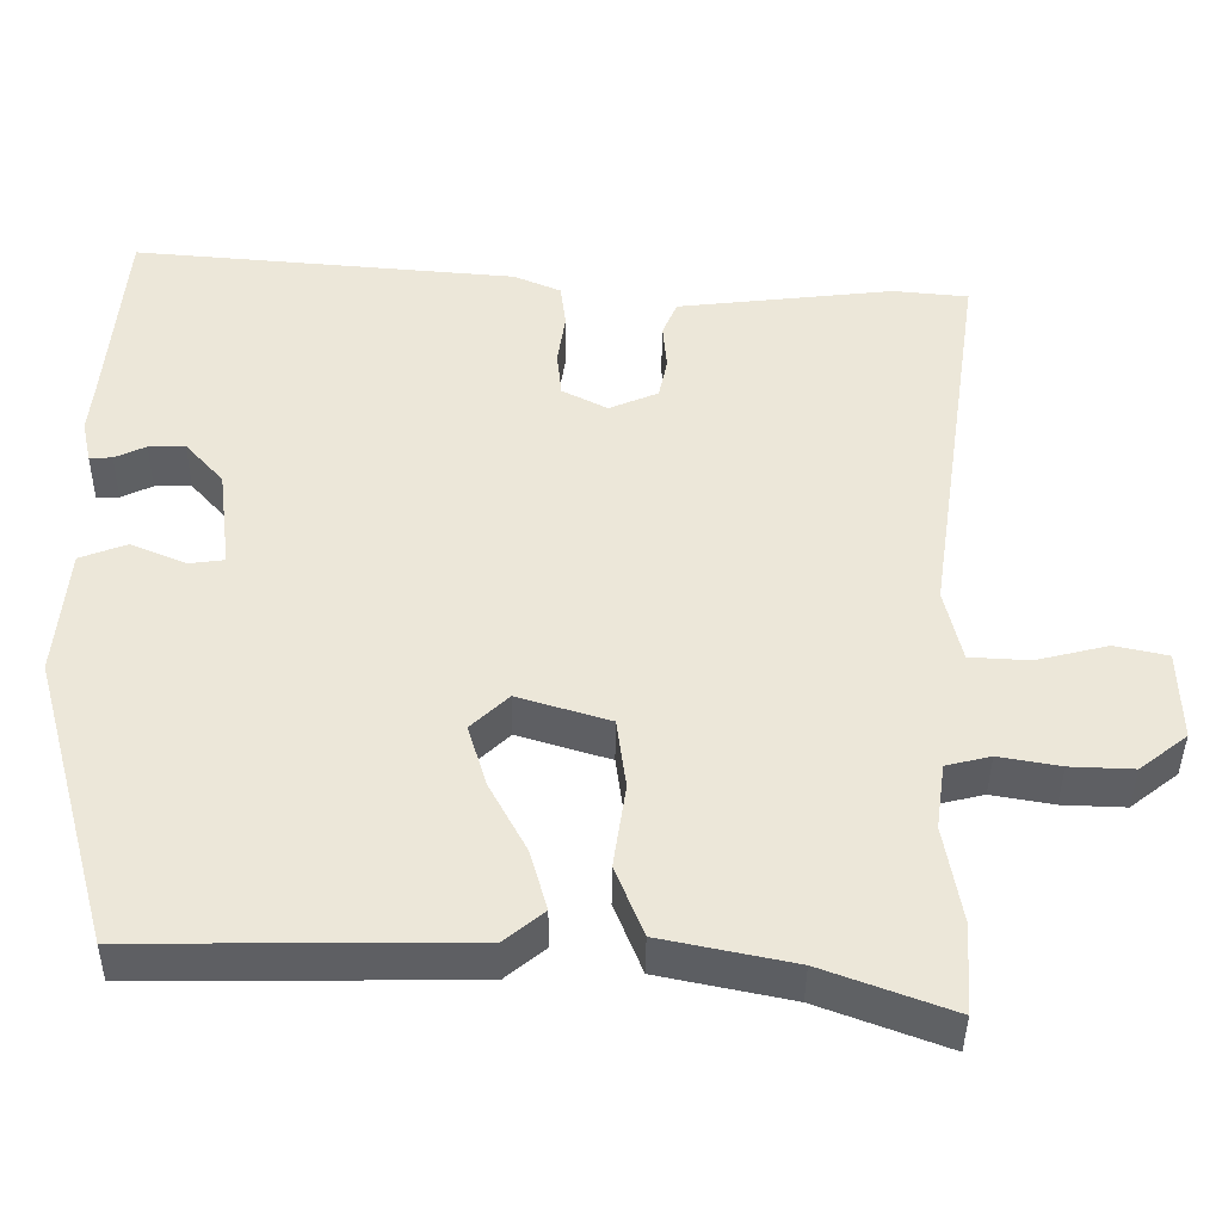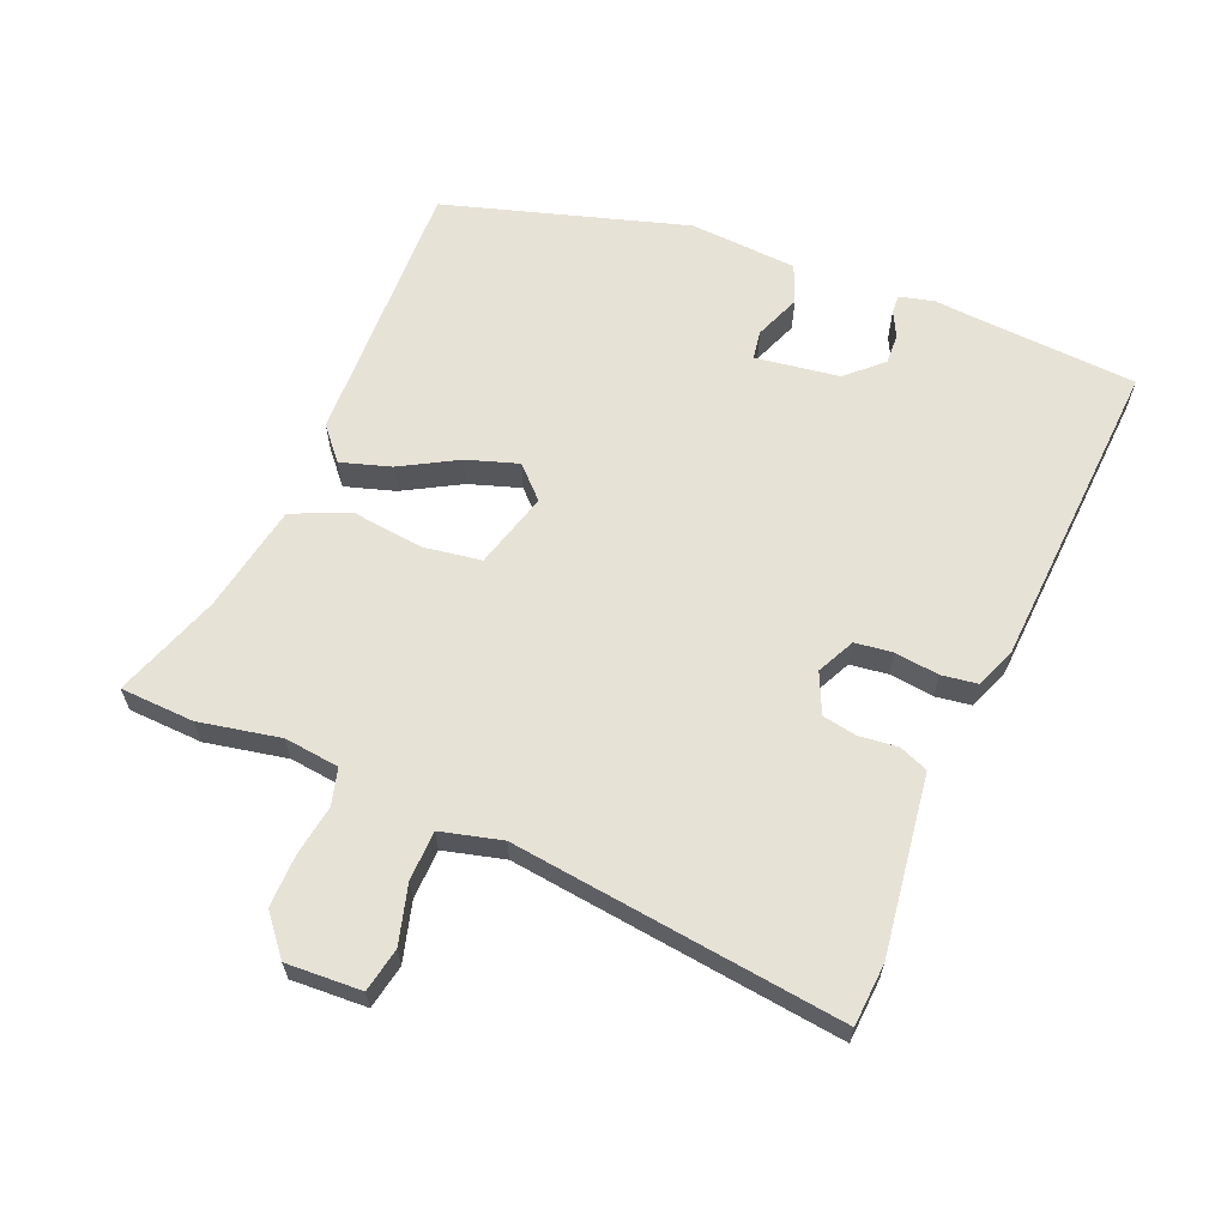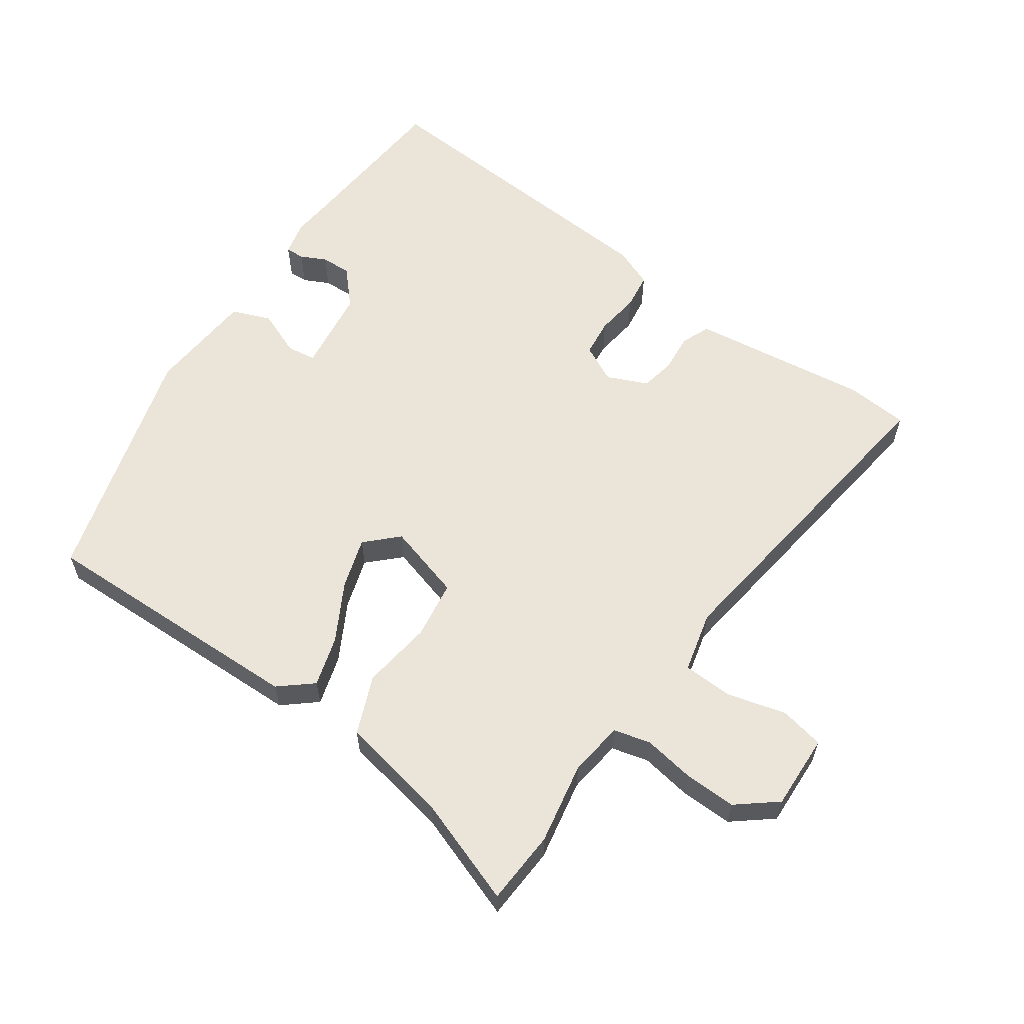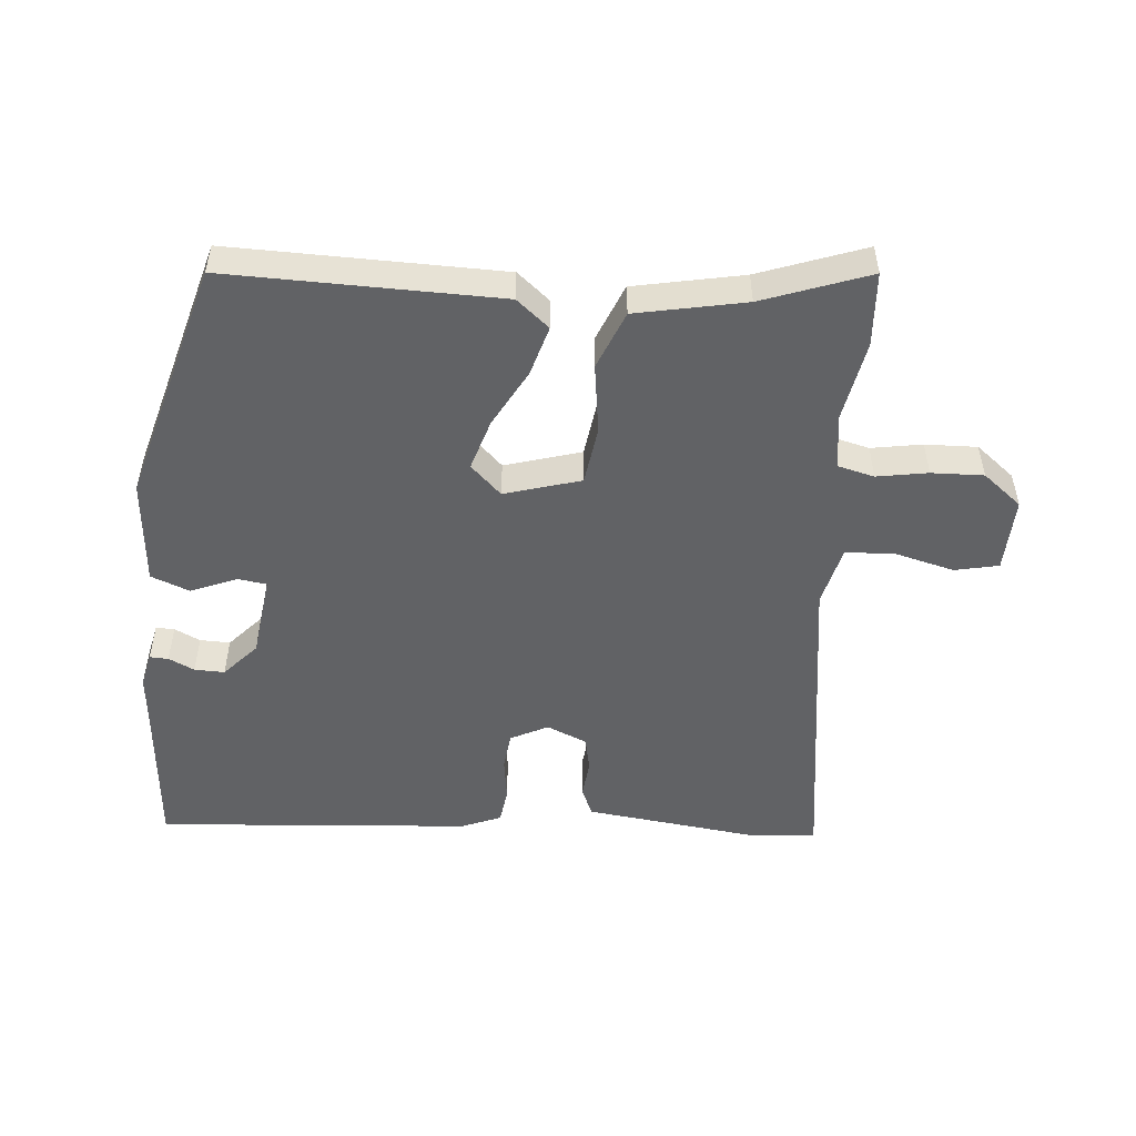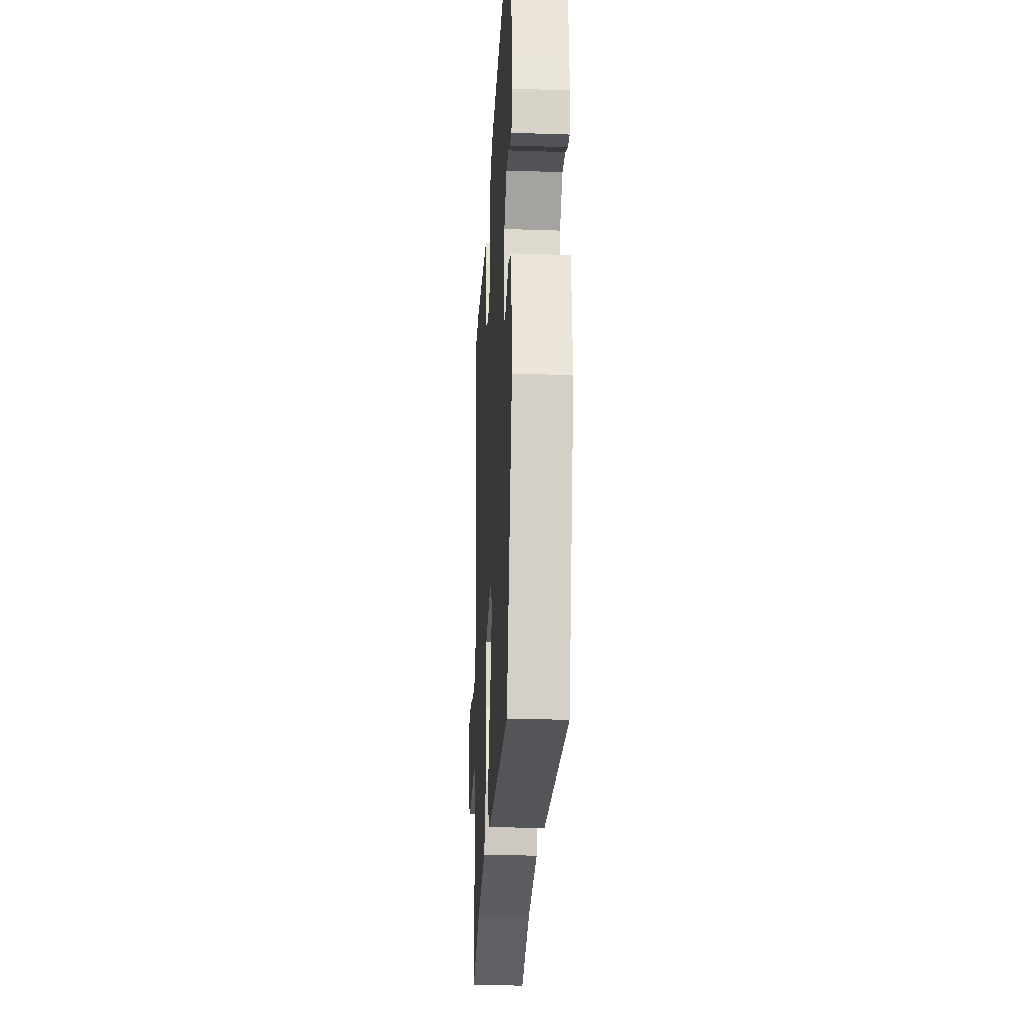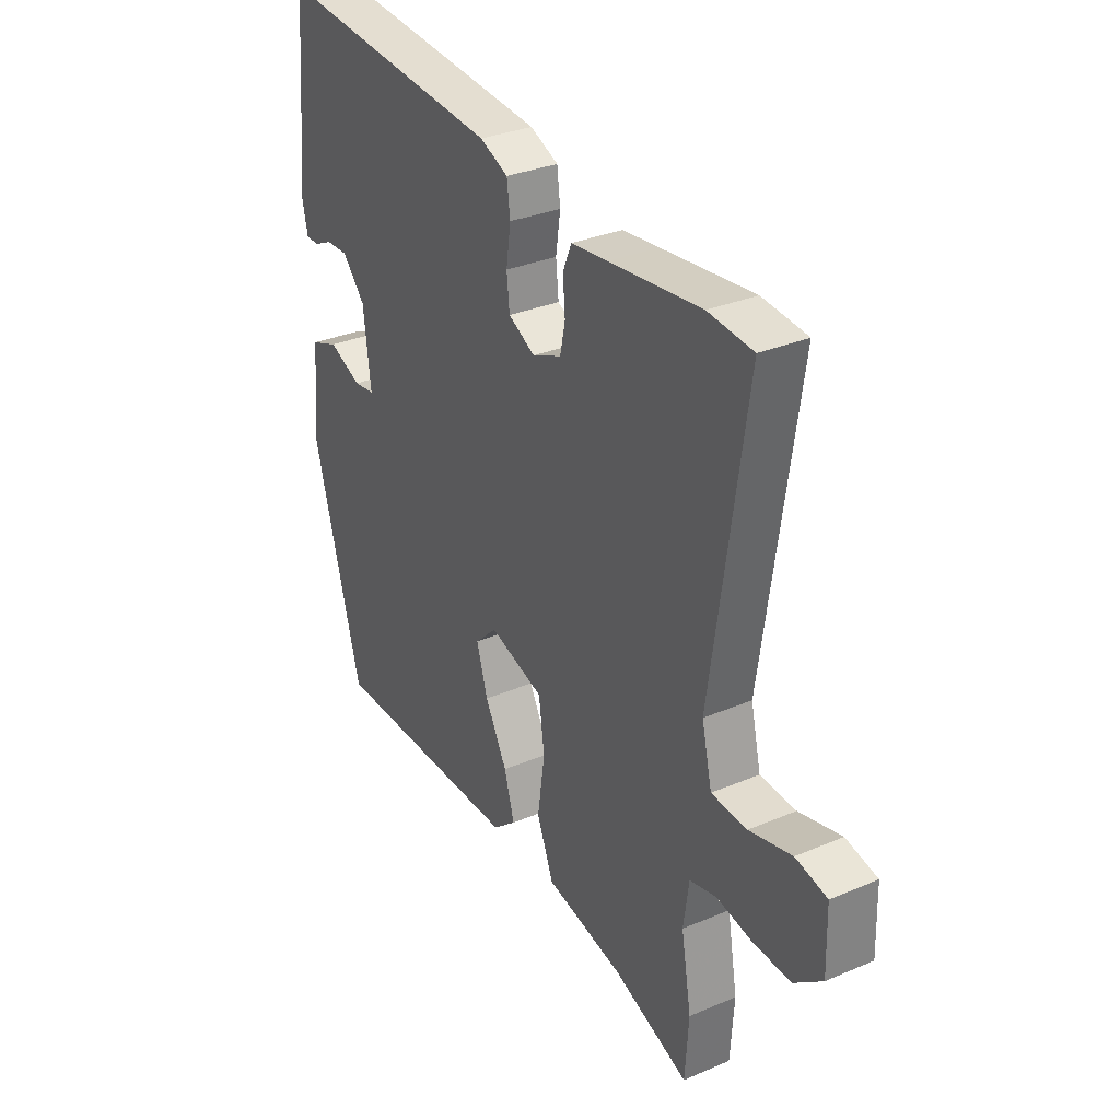
<metadata>
{"format":"obj","ext":"obj","renderer":"f3d","projection":"perspective","resolution":1024,"background":"white","views":[{"elev":-41.1,"azim":179.4,"up":"+Z"},{"elev":63.0,"azim":-68.7,"up":"+Y"},{"elev":59.5,"azim":-145.7,"up":"+Y"},{"elev":-50.6,"azim":174.7,"up":"+Y"},{"elev":-24.5,"azim":86.9,"up":"+Z"},{"elev":31.8,"azim":-120.9,"up":"+Z"}]}
</metadata>
<code>
v 0.417 0.07 -0.517
v -0.005 0.07 -0.513
v -0.056 0.07 -0.471
v -0.034 0.07 -0.393
v 0.014 0.07 -0.303
v 0.038 0.07 -0.223
v -0.01 0.07 -0.177
v -0.128 0.07 -0.213
v -0.14 0.07 -0.304
v -0.124 0.07 -0.413
v -0.16 0.07 -0.504
v -0.329 0.07 -0.539
v -0.493 0.07 -0.6
v -0.501 0.07 -0.485
v -0.479 0.07 -0.358
v -0.491 0.07 -0.273
v -0.548 0.07 -0.259
v -0.627 0.07 -0.273
v -0.708 0.07 -0.276
v -0.769 0.07 -0.228
v -0.766 0.07 -0.111
v -0.698 0.07 -0.096
v -0.606 0.07 -0.119
v -0.529 0.07 -0.115
v -0.507 0.07 -0.02
v -0.582 0.07 0.492
v -0.485 0.07 0.501
v -0.286 0.07 0.478
v -0.207 0.07 0.469
v -0.188 0.07 0.424
v -0.193 0.07 0.364
v -0.182 0.07 0.311
v -0.119 0.07 0.284
v -0.061 0.07 0.314
v -0.055 0.07 0.373
v -0.065 0.07 0.441
v -0.058 0.07 0.497
v 0.003 0.07 0.523
v 0.494 0.07 0.564
v 0.517 0.07 0.303
v 0.523 0.07 0.247
v 0.511 0.07 0.192
v 0.482 0.07 0.193
v 0.442 0.07 0.212
v 0.395 0.07 0.213
v 0.346 0.07 0.158
v 0.33 0.07 0.027
v 0.375 0.07 0.021
v 0.446 0.07 0.051
v 0.506 0.07 0.028
v 0.521 0.07 -0.139
v 0.417 0 -0.517
v -0.005 0 -0.513
v -0.056 0 -0.471
v -0.034 0 -0.393
v 0.014 0 -0.303
v 0.038 0 -0.223
v -0.01 0 -0.177
v -0.128 0 -0.213
v -0.14 0 -0.304
v -0.124 0 -0.413
v -0.16 0 -0.504
v -0.329 0 -0.539
v -0.493 0 -0.6
v -0.501 0 -0.485
v -0.479 0 -0.358
v -0.491 0 -0.273
v -0.548 0 -0.259
v -0.627 0 -0.273
v -0.708 0 -0.276
v -0.769 0 -0.228
v -0.766 0 -0.111
v -0.698 0 -0.096
v -0.606 0 -0.119
v -0.529 0 -0.115
v -0.507 0 -0.02
v -0.582 0 0.492
v -0.485 0 0.501
v -0.286 0 0.478
v -0.207 0 0.469
v -0.188 0 0.424
v -0.193 0 0.364
v -0.182 0 0.311
v -0.119 0 0.284
v -0.061 0 0.314
v -0.055 0 0.373
v -0.065 0 0.441
v -0.058 0 0.497
v 0.003 0 0.523
v 0.494 0 0.564
v 0.517 0 0.303
v 0.523 0 0.247
v 0.511 0 0.192
v 0.482 0 0.193
v 0.442 0 0.212
v 0.395 0 0.213
v 0.346 0 0.158
v 0.33 0 0.027
v 0.375 0 0.021
v 0.446 0 0.051
v 0.506 0 0.028
v 0.521 0 -0.139
f 3 4 5
f 2 3 5
f 1 2 5
f 51 1 5
f 50 51 5
f 49 50 5
f 48 49 5
f 47 48 5 6
f 46 47 6 7
f 45 46 7 8
f 42 43 44
f 41 42 44
f 40 41 44
f 40 44 45
f 39 40 45
f 38 39 45
f 37 38 45
f 36 37 45
f 35 36 45
f 34 35 45
f 33 34 45 8
f 28 29 30 31
f 28 31 32
f 27 28 32
f 26 27 32
f 25 26 32
f 33 8 9
f 32 33 9
f 25 32 9
f 24 25 9
f 21 22 23
f 20 21 23
f 19 20 23
f 18 19 23
f 17 18 23
f 23 24 9
f 17 23 9
f 16 17 9
f 12 13 14 15
f 12 15 16
f 11 12 16
f 10 11 16
f 9 10 16
f 56 55 54
f 56 54 53
f 56 53 52
f 56 52 102
f 56 102 101
f 56 101 100
f 56 100 99
f 57 56 99 98
f 58 57 98 97
f 59 58 97 96
f 95 94 93
f 95 93 92
f 95 92 91
f 96 95 91
f 96 91 90
f 96 90 89
f 96 89 88
f 96 88 87
f 96 87 86
f 96 86 85
f 59 96 85 84
f 82 81 80 79
f 83 82 79
f 83 79 78
f 83 78 77
f 83 77 76
f 60 59 84
f 60 84 83
f 60 83 76
f 60 76 75
f 74 73 72
f 74 72 71
f 74 71 70
f 74 70 69
f 74 69 68
f 60 75 74
f 60 74 68
f 60 68 67
f 66 65 64 63
f 67 66 63
f 67 63 62
f 67 62 61
f 67 61 60
f 1 52 53 2
f 2 53 54 3
f 3 54 55 4
f 4 55 56 5
f 5 56 57 6
f 6 57 58 7
f 7 58 59 8
f 8 59 60 9
f 9 60 61 10
f 10 61 62 11
f 11 62 63 12
f 12 63 64 13
f 13 64 65 14
f 14 65 66 15
f 15 66 67 16
f 16 67 68 17
f 17 68 69 18
f 18 69 70 19
f 19 70 71 20
f 20 71 72 21
f 21 72 73 22
f 22 73 74 23
f 23 74 75 24
f 24 75 76 25
f 25 76 77 26
f 26 77 78 27
f 27 78 79 28
f 28 79 80 29
f 29 80 81 30
f 30 81 82 31
f 31 82 83 32
f 32 83 84 33
f 33 84 85 34
f 34 85 86 35
f 35 86 87 36
f 36 87 88 37
f 37 88 89 38
f 38 89 90 39
f 39 90 91 40
f 40 91 92 41
f 41 92 93 42
f 42 93 94 43
f 43 94 95 44
f 44 95 96 45
f 45 96 97 46
f 46 97 98 47
f 47 98 99 48
f 48 99 100 49
f 49 100 101 50
f 50 101 102 51
f 51 102 52 1

</code>
